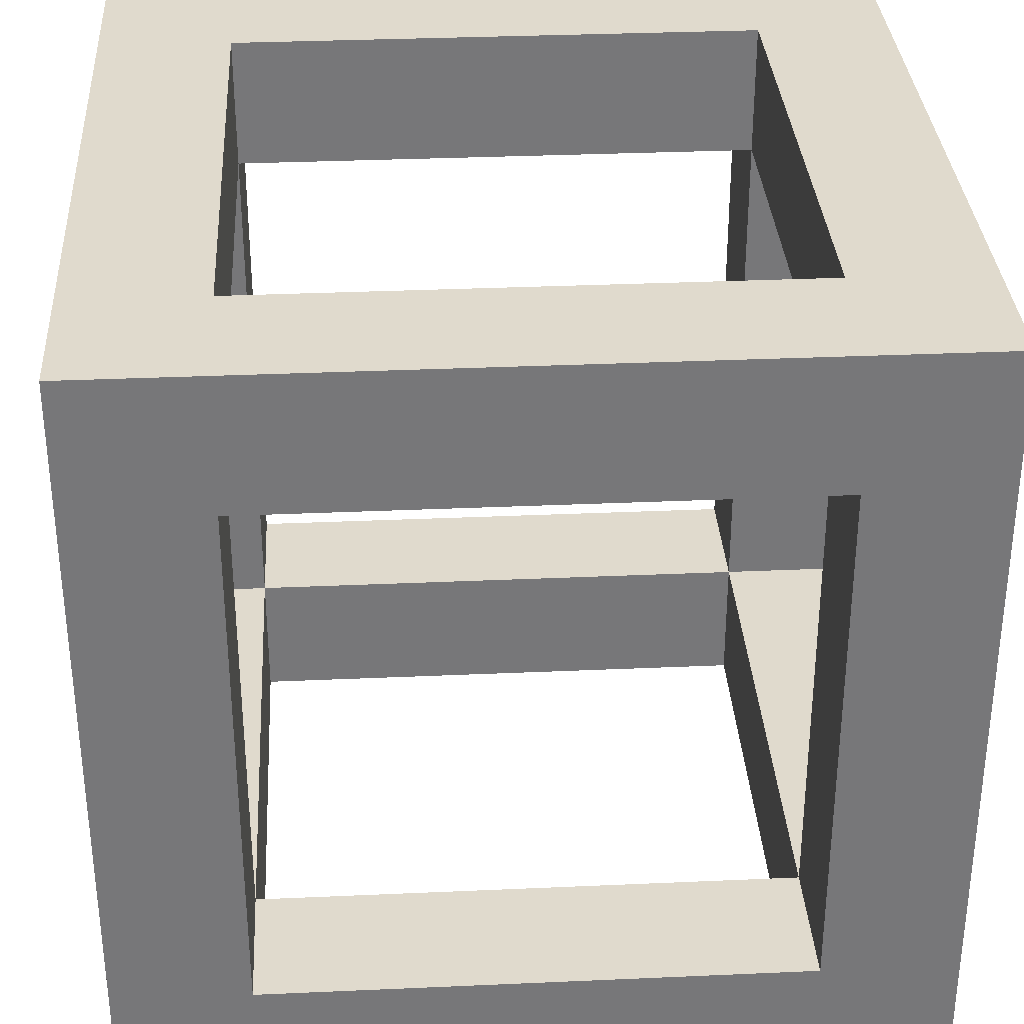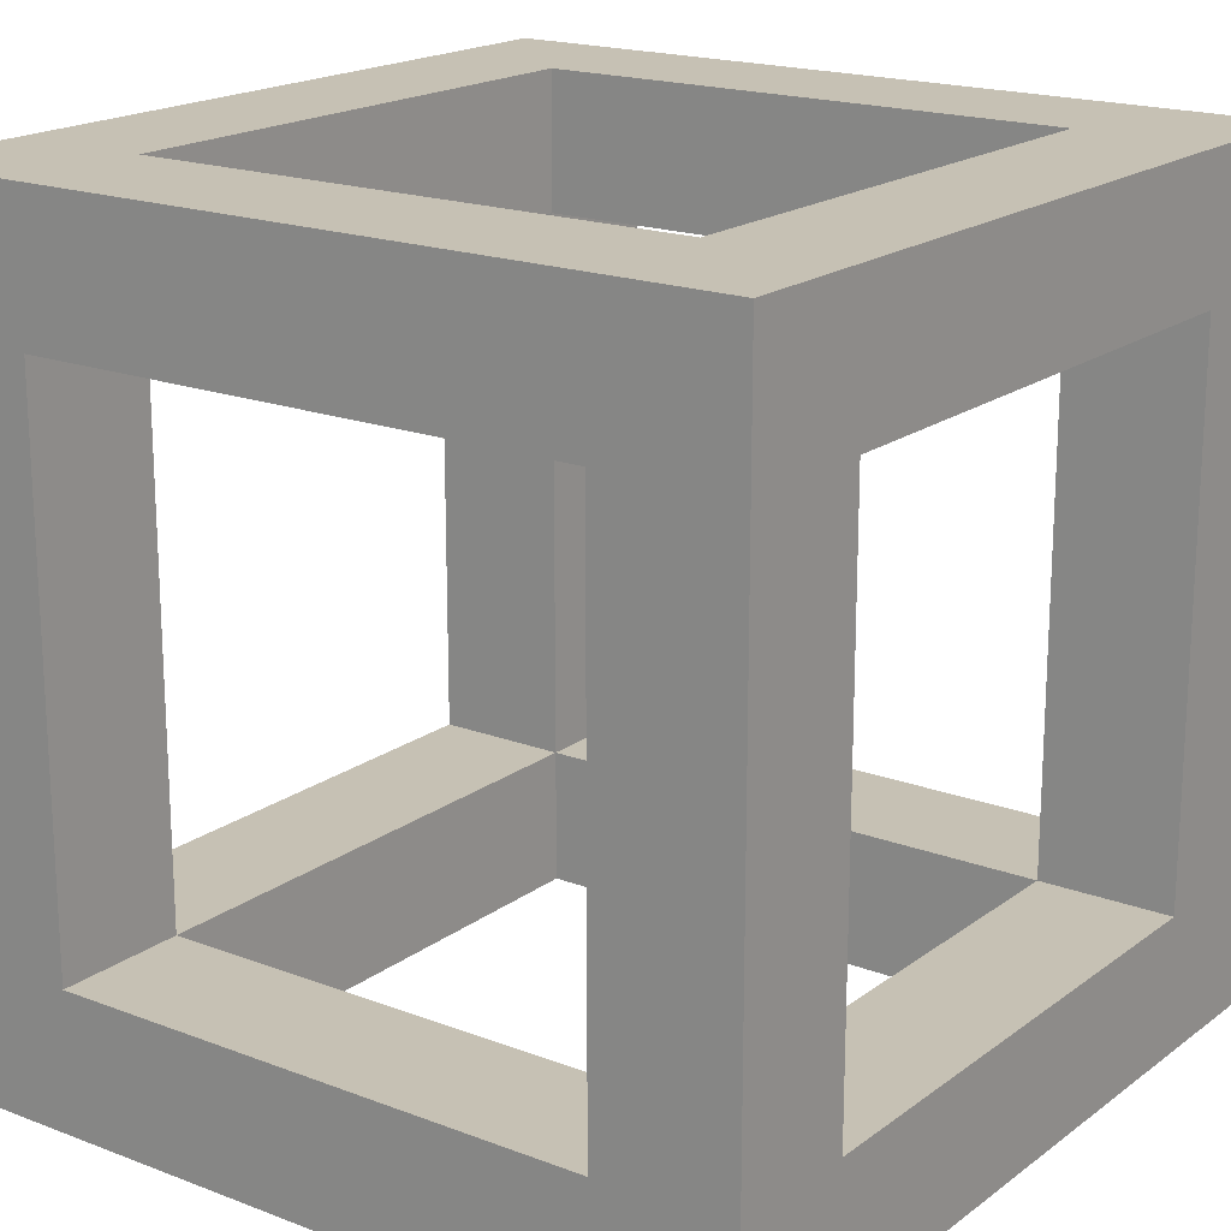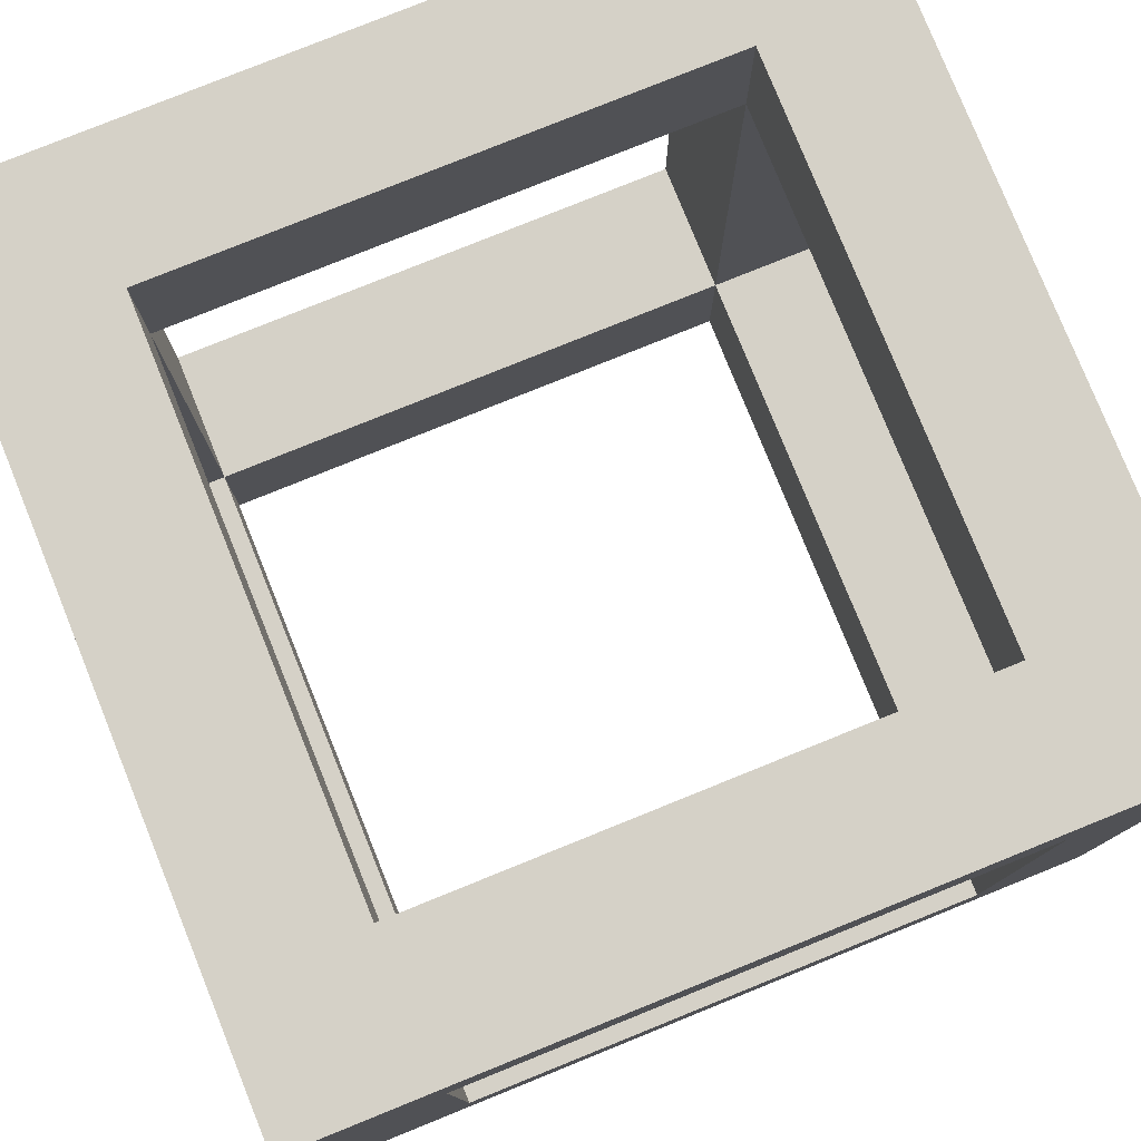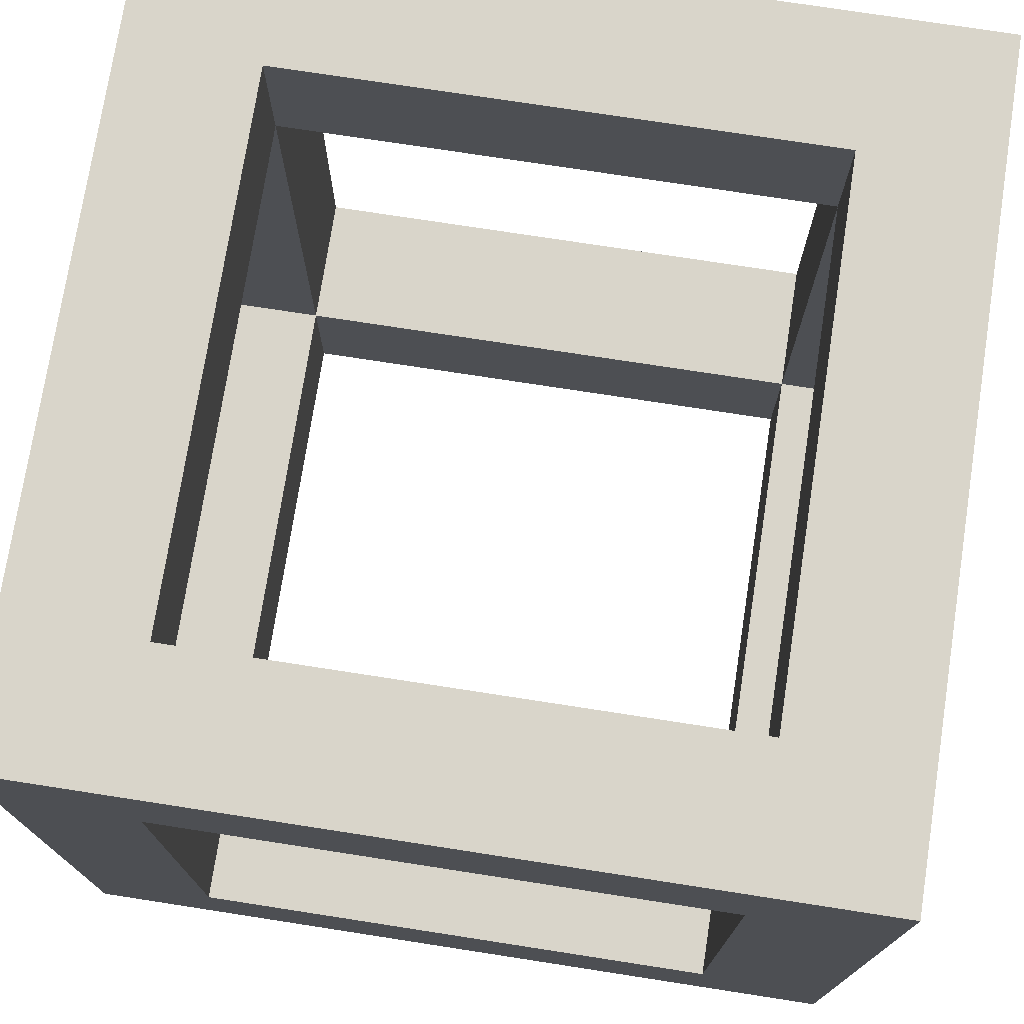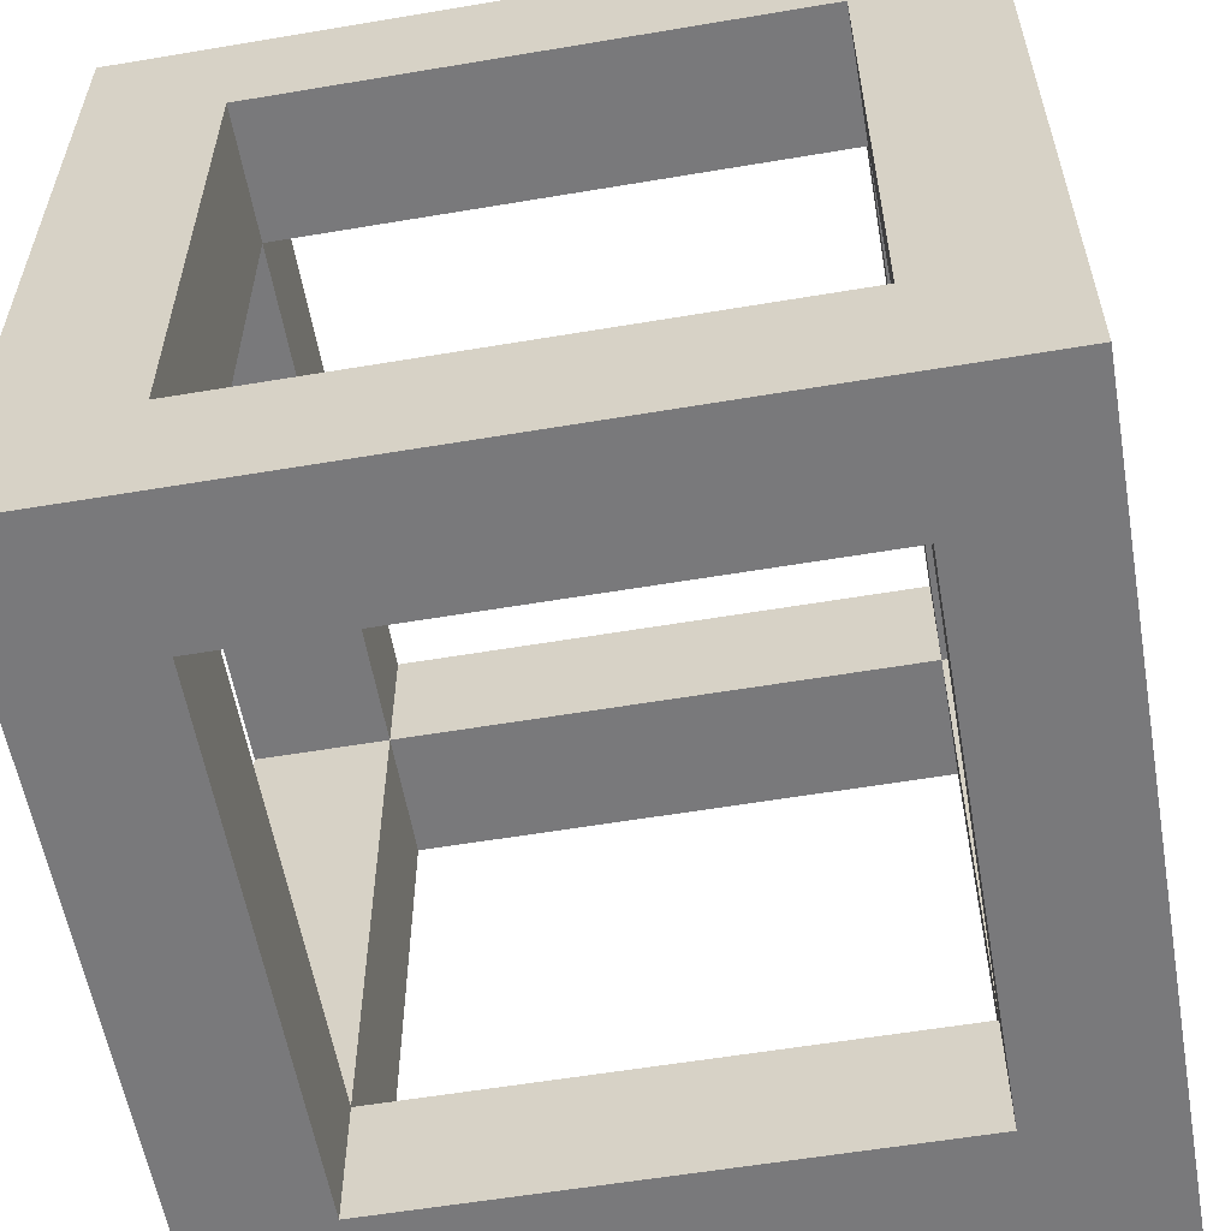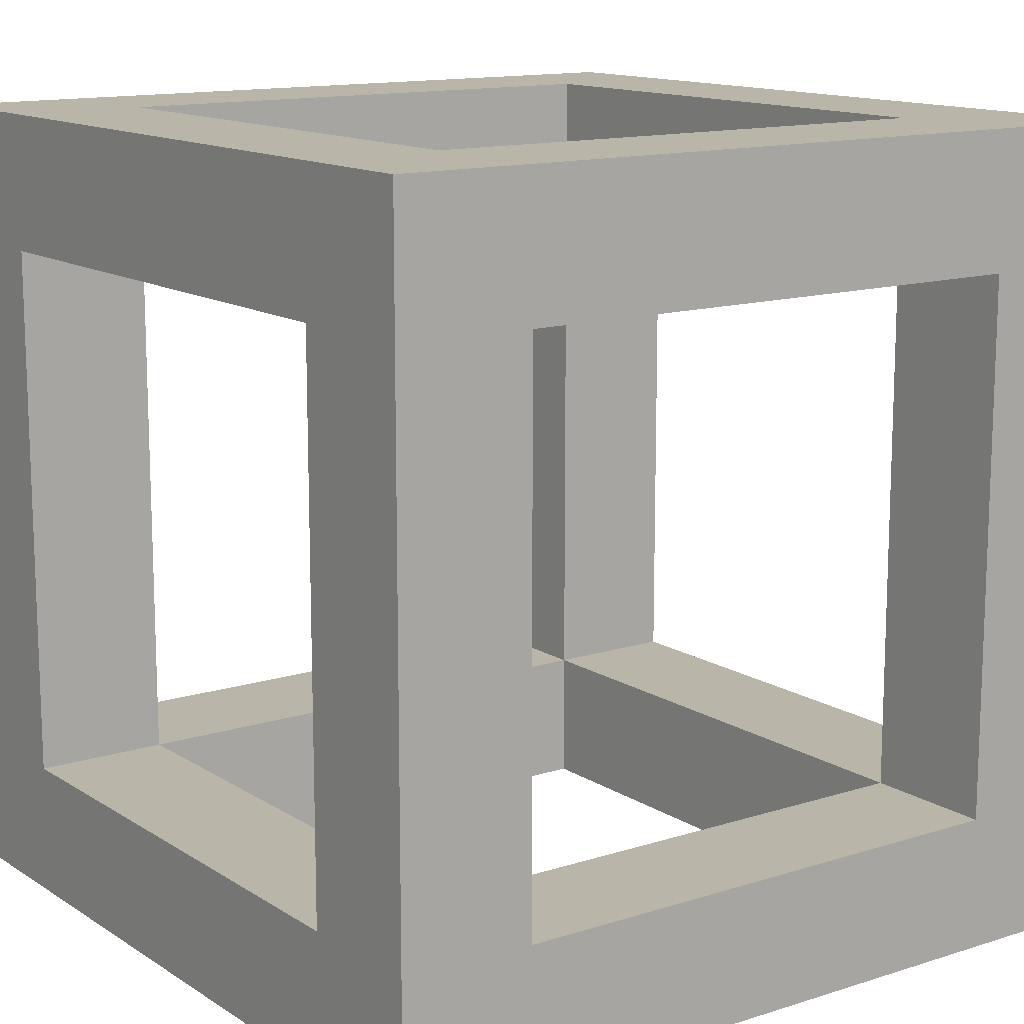
<metadata>
{"format":"obj","ext":"obj","renderer":"f3d","projection":"perspective","resolution":1024,"background":"white","views":[{"elev":33.1,"azim":176.5,"up":"+Z"},{"elev":18.6,"azim":126.1,"up":"+Y"},{"elev":79.0,"azim":-112.0,"up":"+Y"},{"elev":74.7,"azim":-171.2,"up":"+Z"},{"elev":-57.9,"azim":99.9,"up":"+Y"},{"elev":13.4,"azim":-125.7,"up":"+Z"}]}
</metadata>
<code>
o ground cube
v -1.5 -1.5 1.5
v -1 -1 1
v -1.5 1.5 1.5
v -1 1 1
v -1.5 -1.5 -1.5
v -1 -1 -1
v -1.5 1.5 -1.5
v -1 1 -1
v 1.5 -1.5 1.5
v 1 -1 1
v 1 1 1
v 1.5 1.5 1.5
v 1.5 -1.5 -1.5
v 1 -1 -1
v 1 1 -1
v 1.5 1.5 -1.5
v -1.5 -1 1
v -1.5 1 -1
v -1.5 1 1
v -1.5 -1 -1
v -1 -1 -1.5
v 1 1 -1.5
v -1 1 -1.5
v 1 -1 -1.5
v 1.5 -1 -1
v 1.5 1 1
v 1.5 1 -1
v 1.5 -1 1
v 1 -1 1.5
v -1 1 1.5
v 1 1 1.5
v -1 -1 1.5
v 1 -1.5 1
v -1 -1.5 -1
v 1 -1.5 -1
v -1 -1.5 1
v -1 1.5 1
v 1 1.5 -1
v -1 1.5 -1
v 1 1.5 1
f 7 20 18
f 1 19 17
f 16 24 22
f 5 23 21
f 16 12 27
f 9 25 28
f 12 3 31
f 1 29 32
f 5 13 34
f 1 33 9
f 3 40 37
f 16 39 38
f 8 20 6
f 6 24 21
f 10 26 28
f 4 31 30
f 14 34 35
f 4 39 37
f 2 19 4
f 4 18 8
f 6 17 2
f 4 40 11
f 8 38 39
f 11 38 15
f 8 22 15
f 8 21 23
f 14 22 24
f 14 28 25
f 11 27 26
f 15 25 27
f 10 31 11
f 4 32 2
f 10 32 29
f 6 36 34
f 10 35 33
f 2 33 36
f 18 19 3
f 7 5 20
f 18 3 7
f 17 20 5
f 1 3 19
f 17 5 1
f 22 23 7
f 16 13 24
f 22 7 16
f 21 24 13
f 5 7 23
f 21 13 5
f 25 13 16
f 12 9 28
f 12 28 26
f 27 25 16
f 12 26 27
f 9 13 25
f 29 9 12
f 3 1 32
f 3 32 30
f 31 29 12
f 3 30 31
f 1 9 29
f 34 36 1
f 13 9 33
f 13 33 35
f 34 1 5
f 13 35 34
f 1 36 33
f 39 7 3
f 3 12 40
f 37 39 3
f 40 12 16
f 16 7 39
f 38 40 16
f 8 18 20
f 6 14 24
f 10 11 26
f 4 11 31
f 14 6 34
f 4 8 39
f 2 17 19
f 4 19 18
f 6 20 17
f 4 37 40
f 8 15 38
f 11 40 38
f 8 23 22
f 8 6 21
f 14 15 22
f 14 10 28
f 11 15 27
f 15 14 25
f 10 29 31
f 4 30 32
f 10 2 32
f 6 2 36
f 10 14 35
f 2 10 33

</code>
